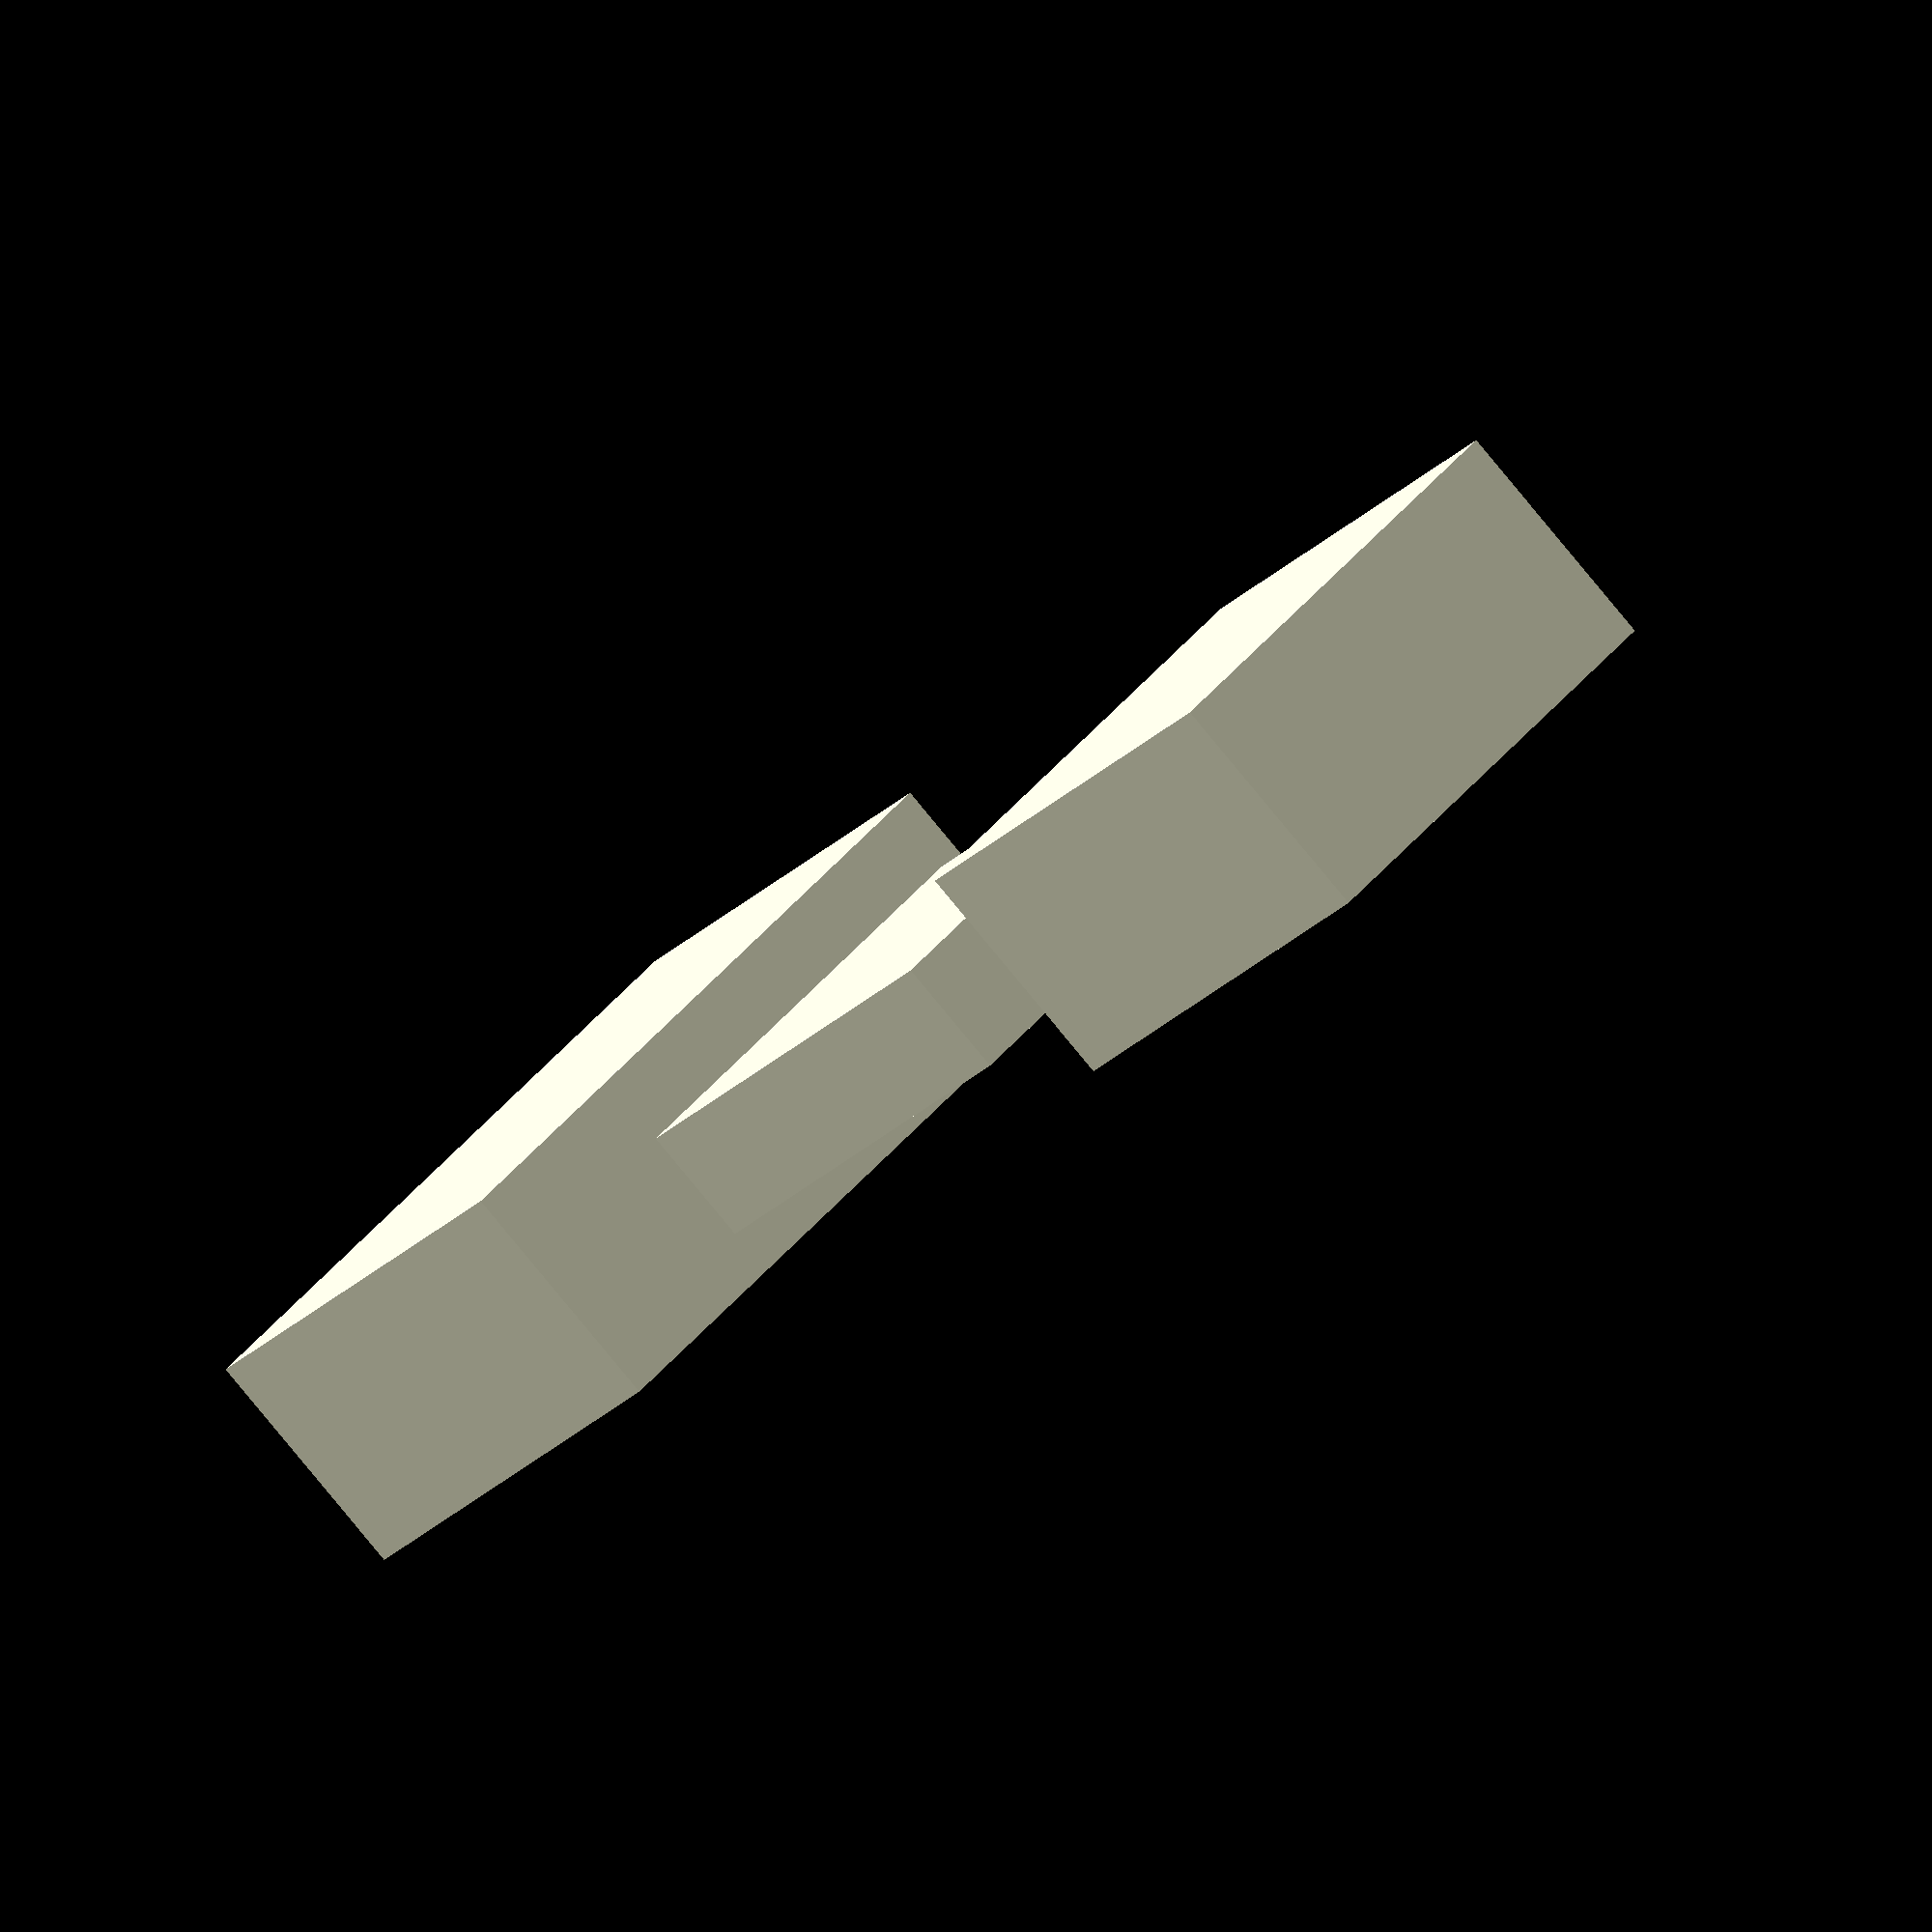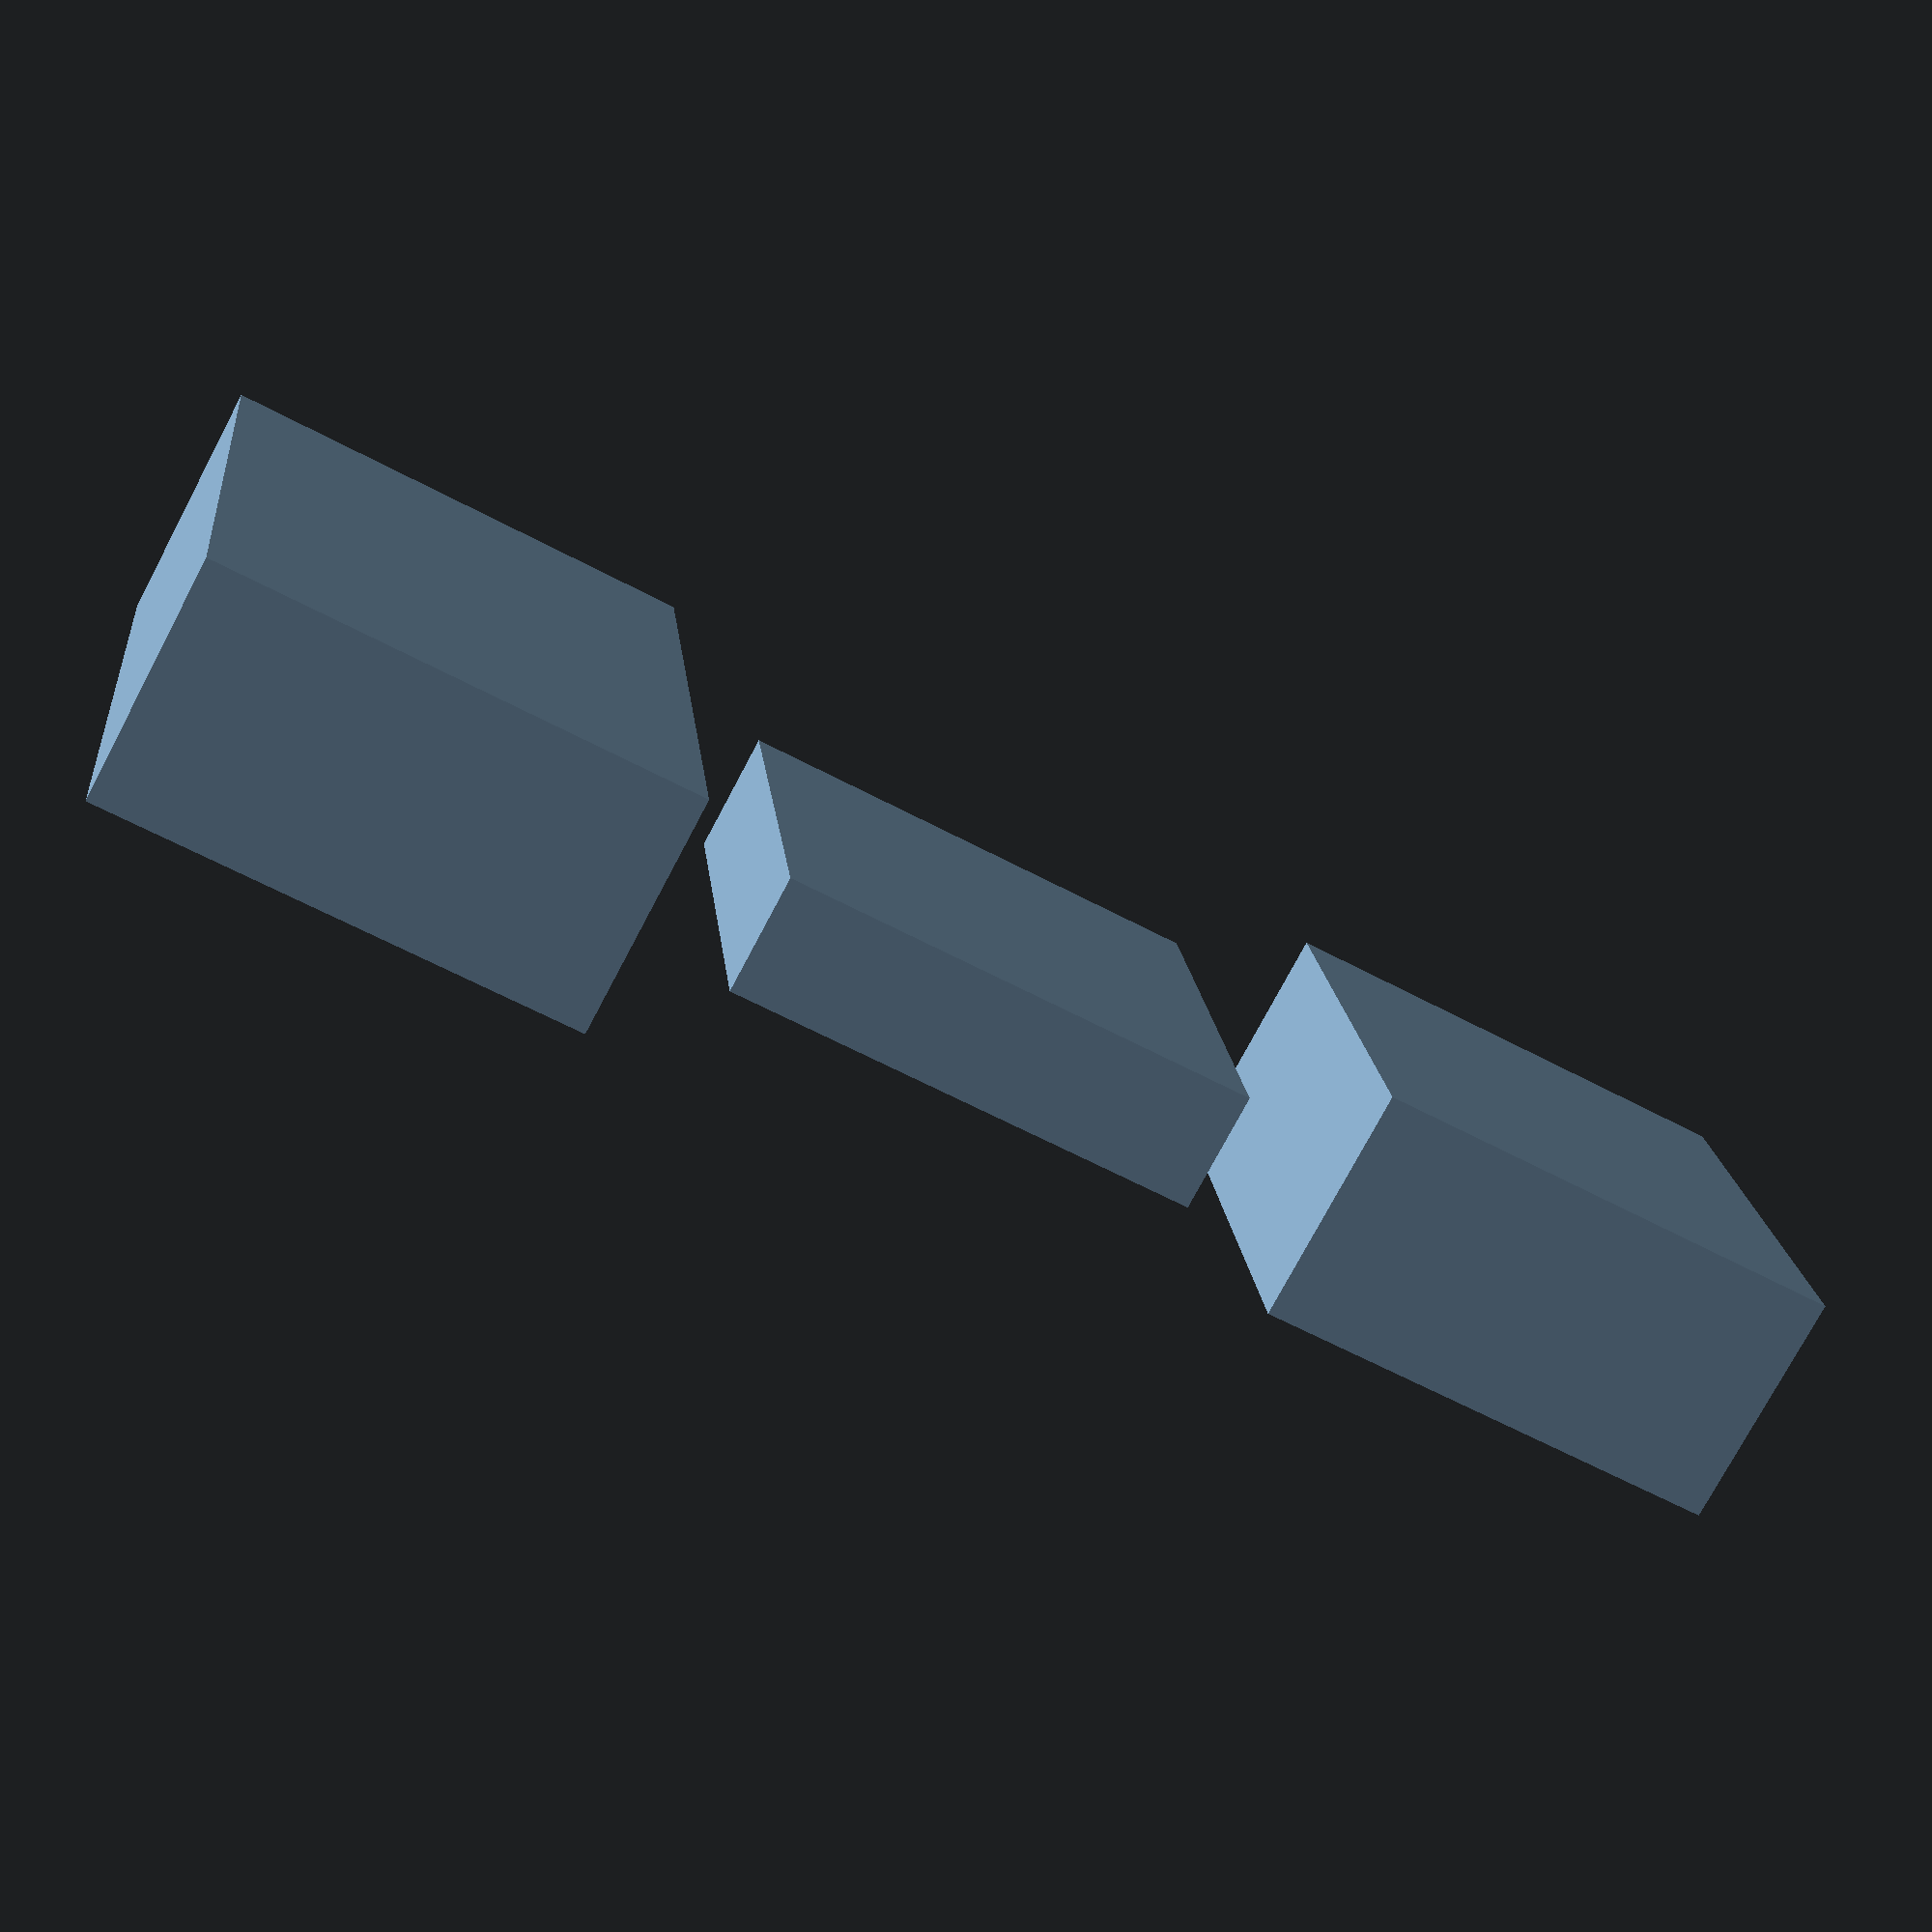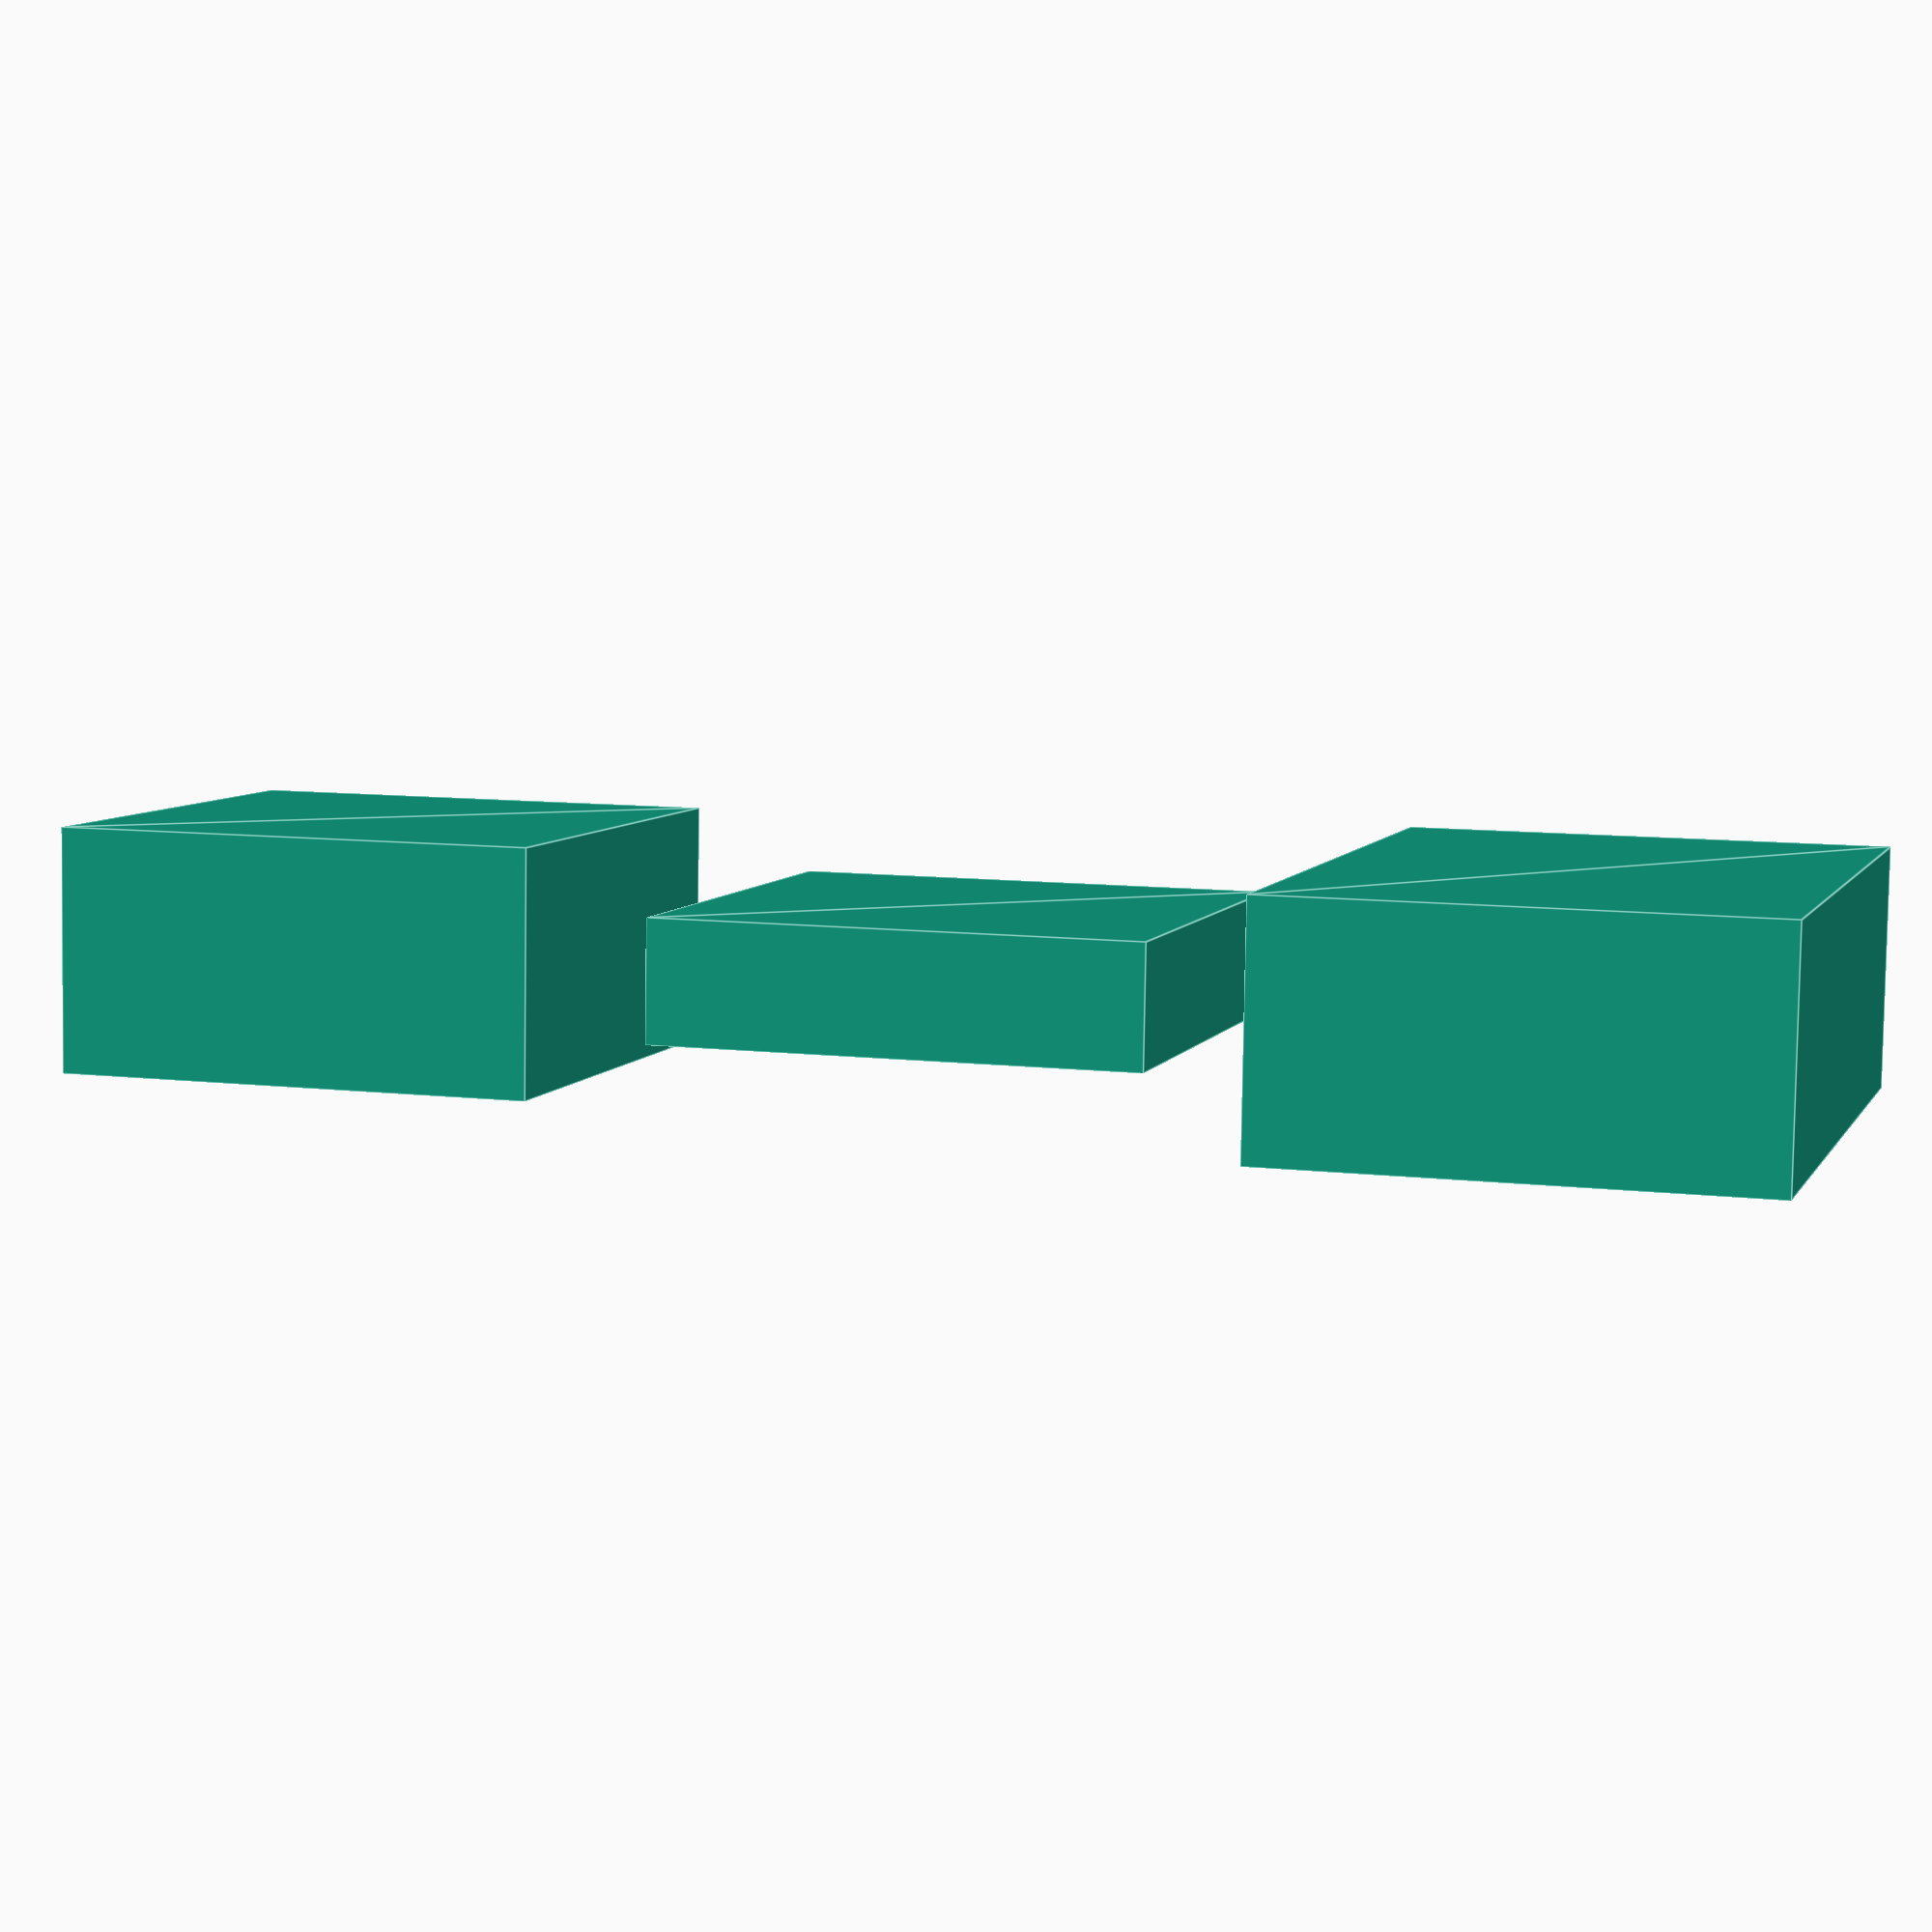
<openscad>
module obj2D() square([2,3], center=true);

// 3 variants of 3D scale of 2D object
scale([2,4/3,2]) obj2D();
translate([5,0,0]) scale([2,4/3]) obj2D();
translate([10,0,0]) scale(2) obj2D();

// Scale by zero; 2D object
linear_extrude() scale([0,0]) obj2D();
linear_extrude() scale([0,1]) obj2D();

</openscad>
<views>
elev=83.6 azim=228.3 roll=39.6 proj=o view=solid
elev=75.3 azim=6.5 roll=152.1 proj=p view=wireframe
elev=83.2 azim=163.4 roll=179.1 proj=p view=edges
</views>
